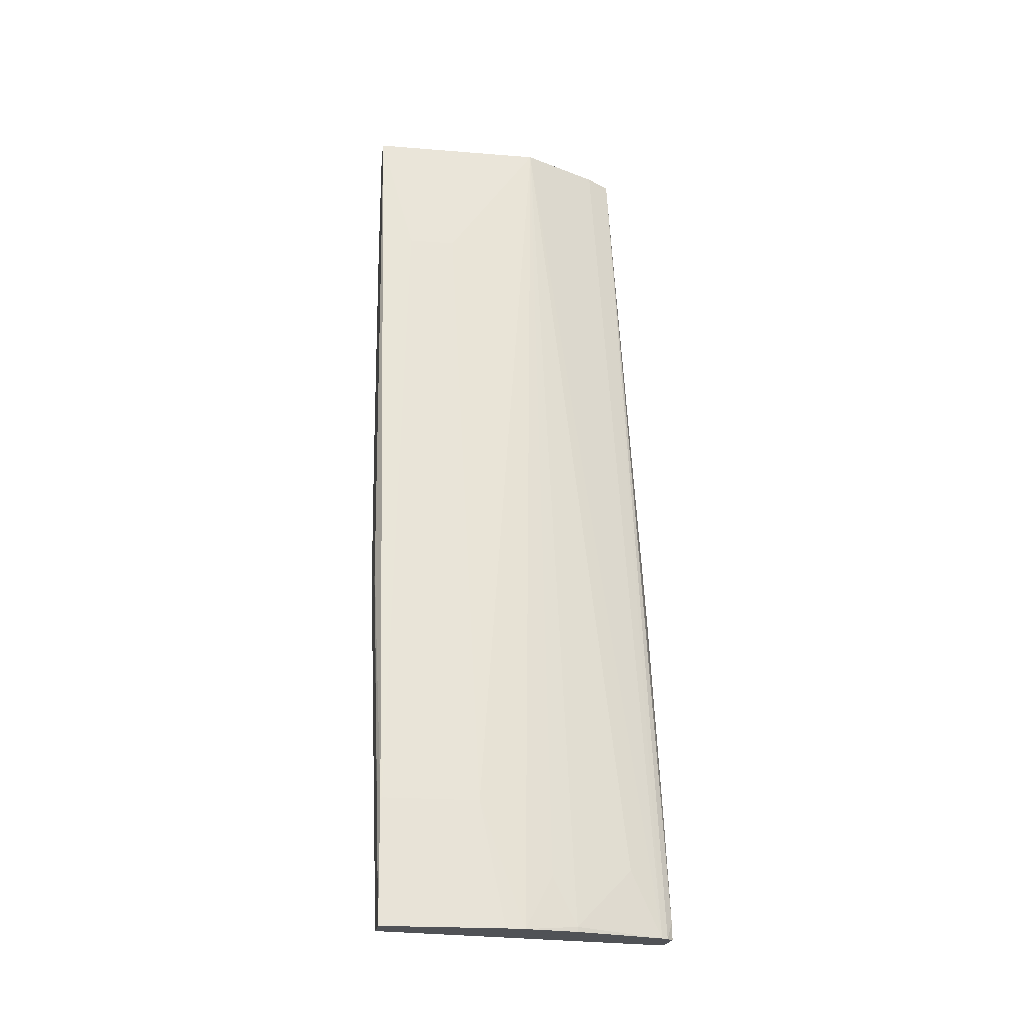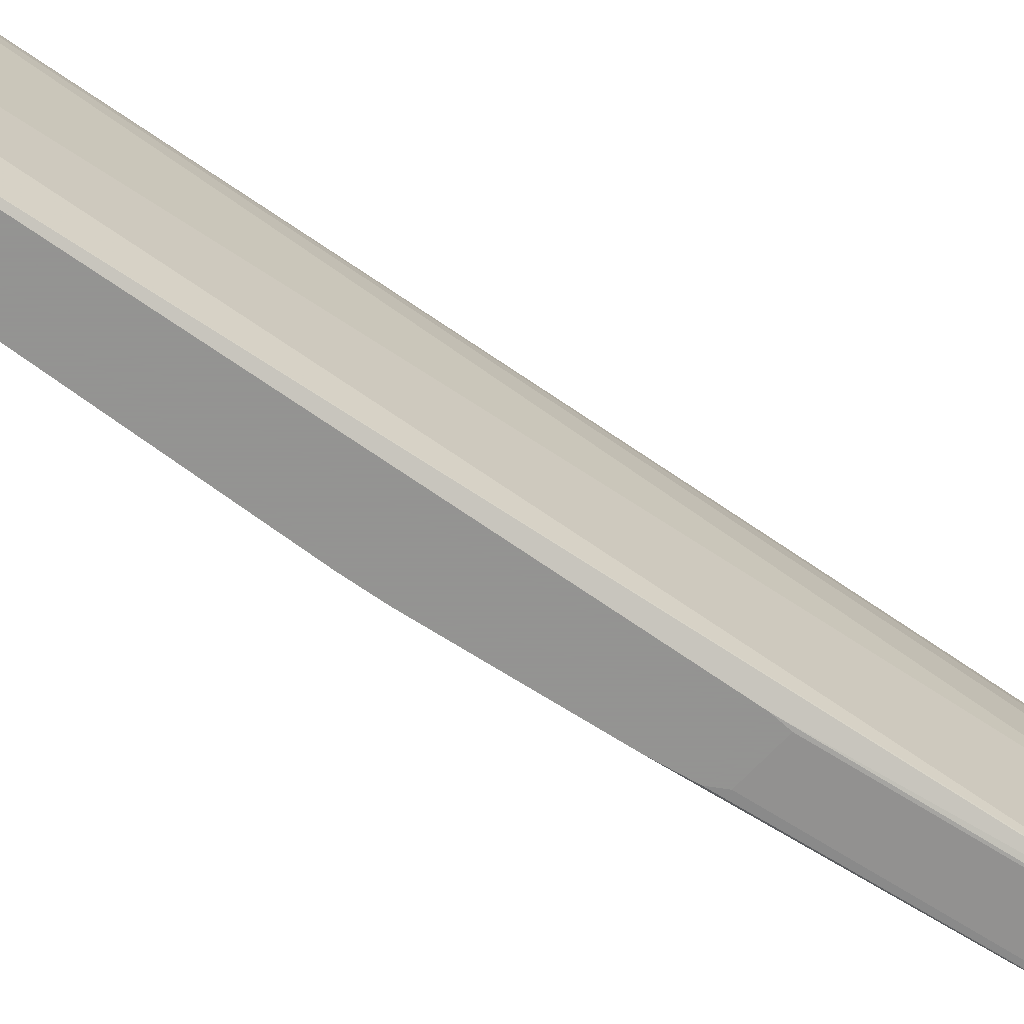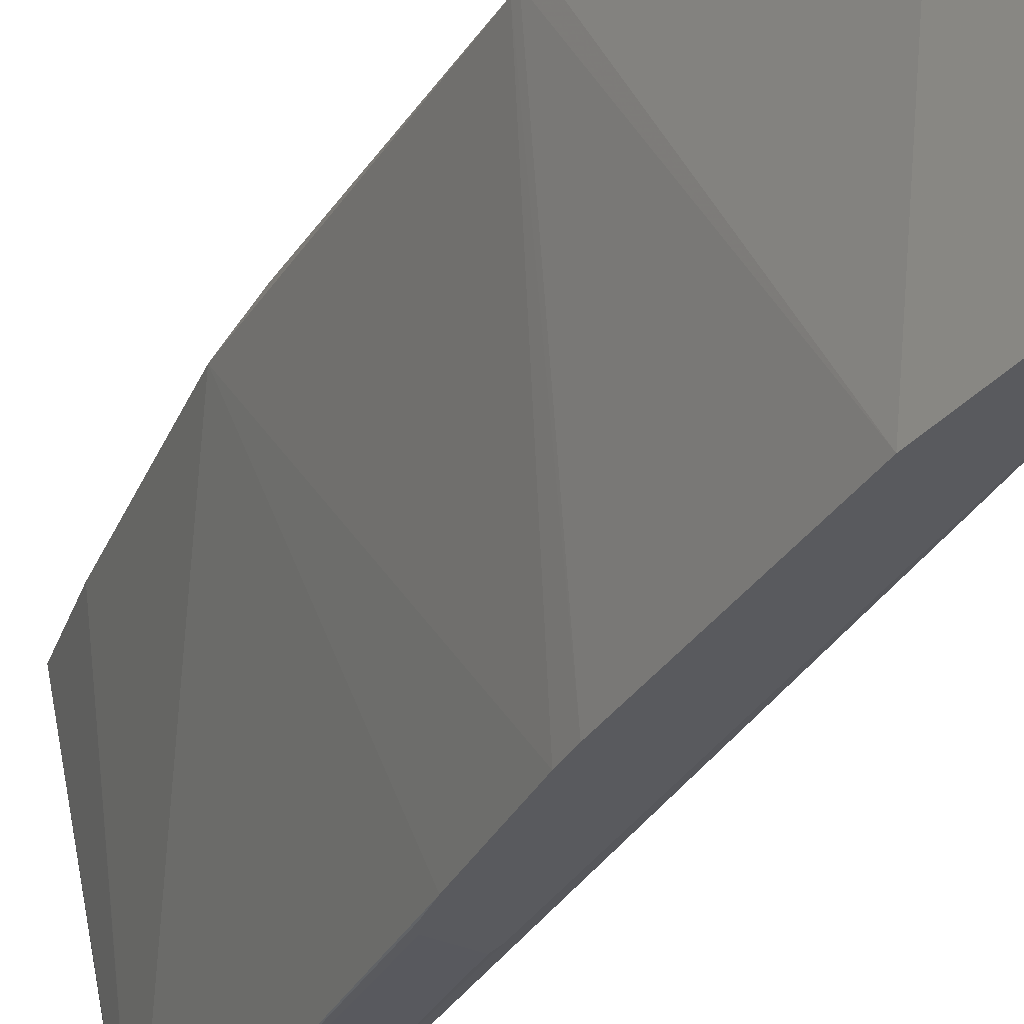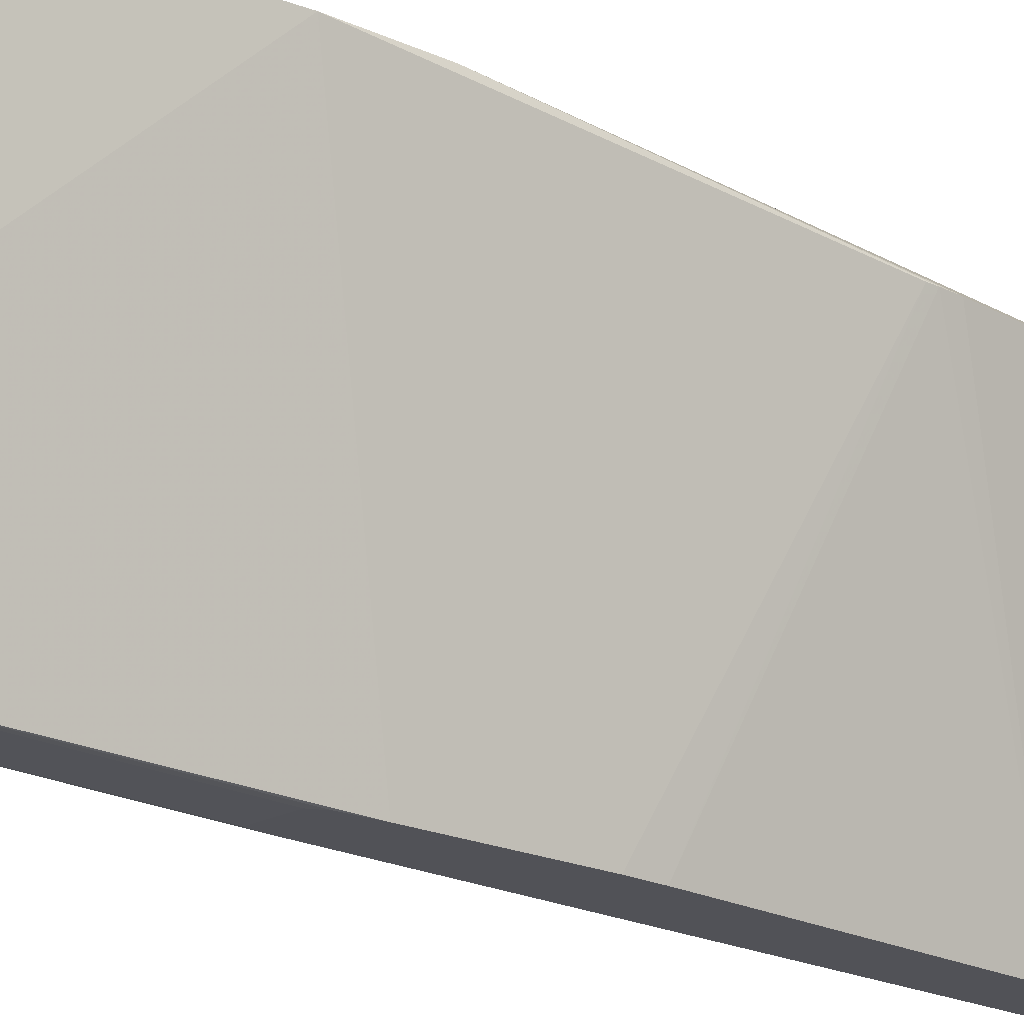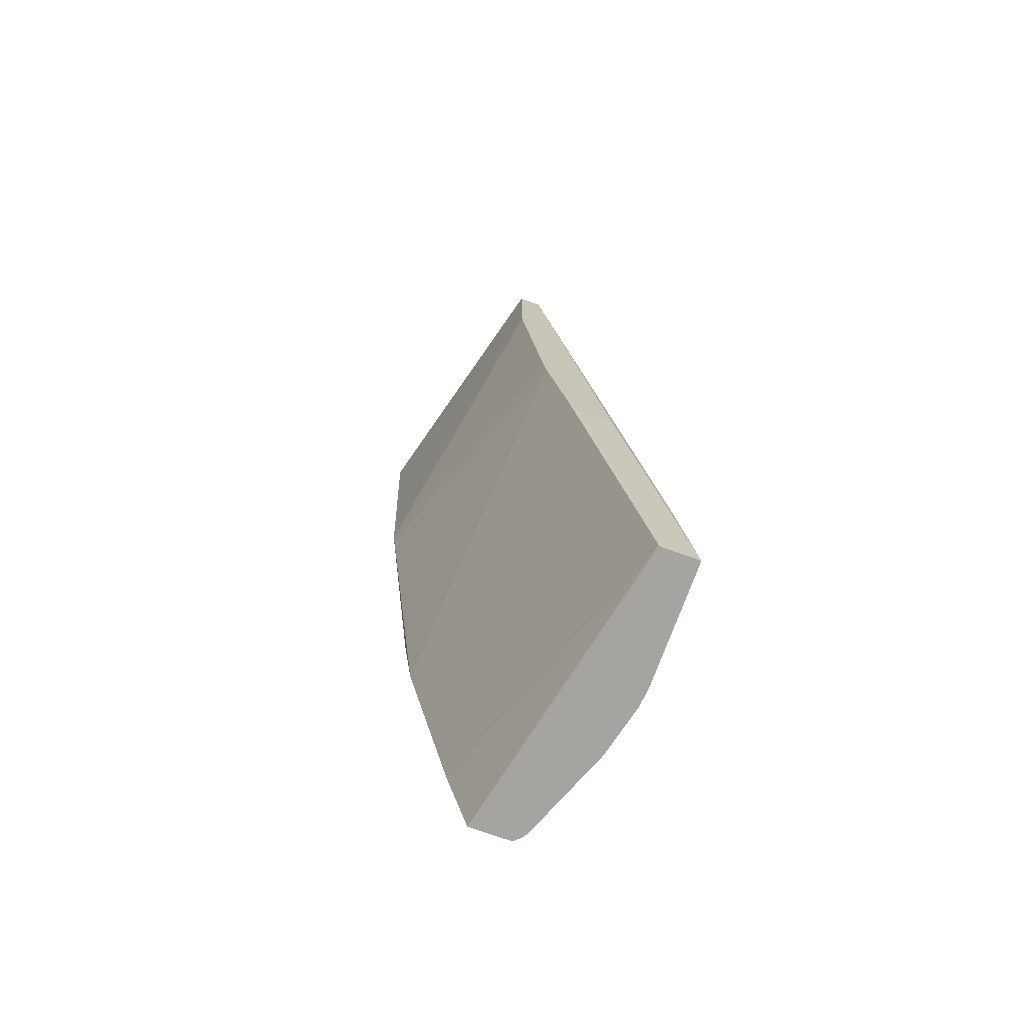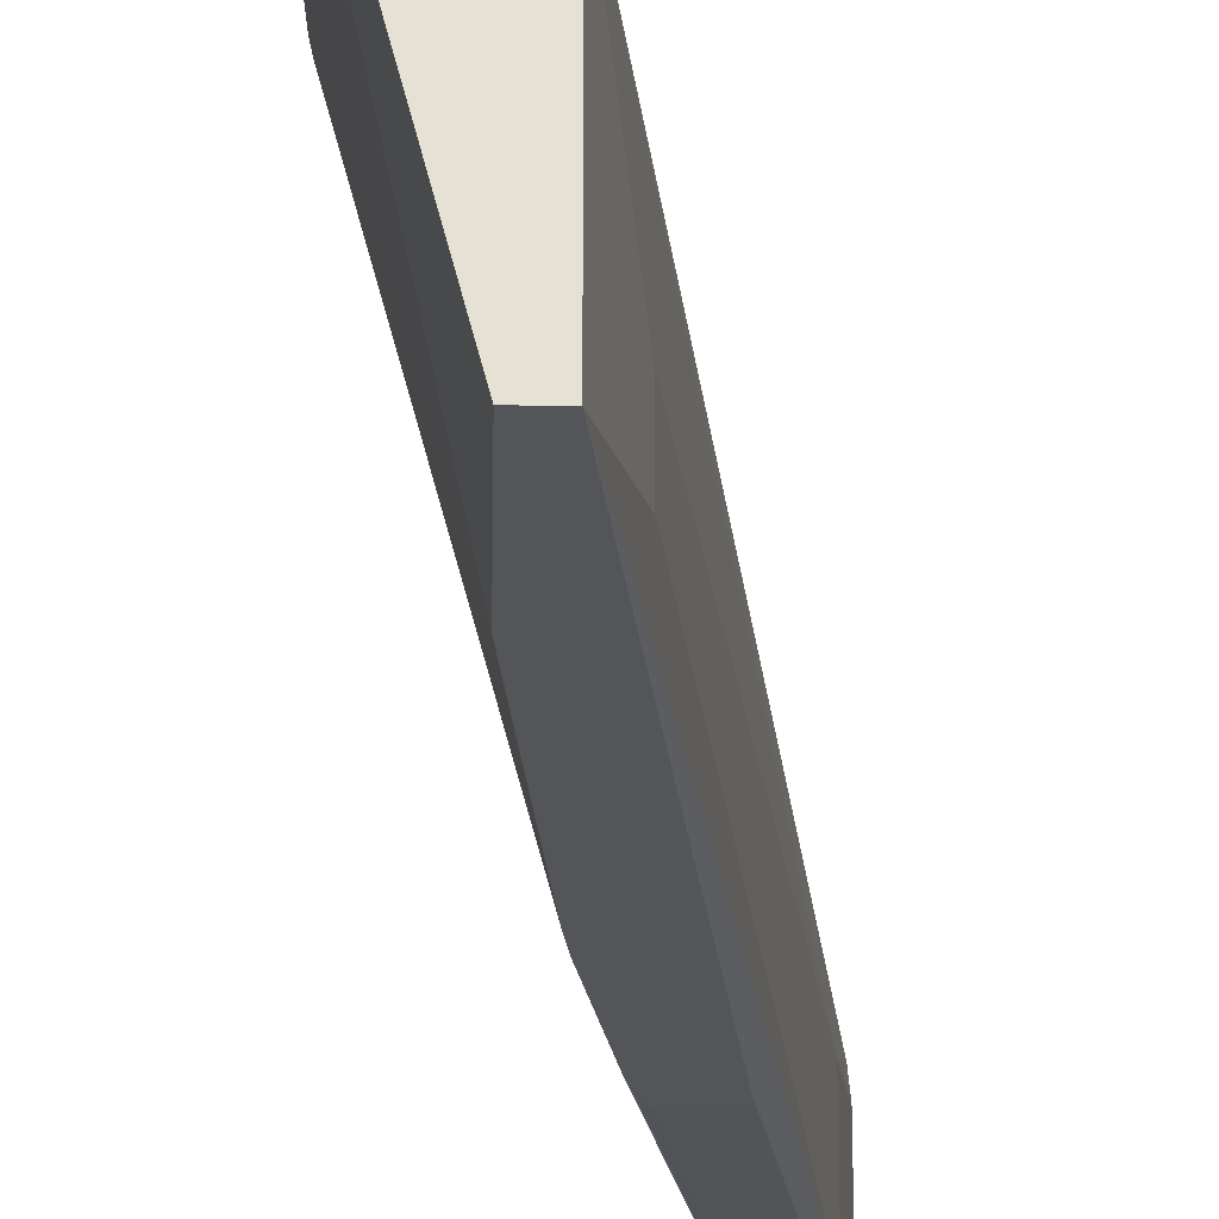
<metadata>
{"format":"obj","ext":"obj","renderer":"f3d","projection":"perspective","resolution":1024,"background":"white","views":[{"elev":-20.9,"azim":-98.3,"up":"+Y"},{"elev":-66.9,"azim":-132.8,"up":"+Z"},{"elev":-31.5,"azim":147.2,"up":"+Z"},{"elev":-21.6,"azim":43.1,"up":"+Z"},{"elev":-73.5,"azim":160.1,"up":"+Y"},{"elev":-24.5,"azim":178.7,"up":"+Z"}]}
</metadata>
<code>
v -0.3815 -0.5532 0.1145
v -0.3915 -0.557 0.07251
v -0.3815 -0.557 0.1145
v -0.393 -0.557 -0.03923
v -0.393 -0.557 0.05725
v -0.3815 -0.4578 0.03816
v -0.2861 0.1875 0.09538
v -0.3815 -0.5151 0.09538
v -0.3577 -0.5055 0.1621
v -0.3534 -0.557 0.187
v -0.3114 -0.557 0.1973
v -0.3448 -0.557 0.1973
v -0.3504 -0.557 0.192
v -0.2448 0.1782 0.1782
v -0.3436 -0.5435 0.1973
v -0.2864 -0.2764 0.1973
v -0.3246 -0.4481 0.1973
v -0.3305 -0.4769 0.1973
v -0.2829 -0.2666 0.1973
v -0.2425 0.1842 0.1782
v -0.2409 0.1875 0.1782
v -0.2482 -0.2666 0.1973
v -0.2559 -0.3243 0.1973
v -0.2177 -0.0572 0.1782
v -0.2889 -0.1431 -0.04636
v -0.3052 -0.2371 -0.04636
v -0.3624 -0.5532 -0.03923
v -0.31 -0.2586 -0.04636
v -0.3627 -0.5544 -0.03923
v -0.2932 -0.4895 0.1973
v -0.364 -0.557 -0.03923
v -0.3154 -0.2666 -0.04636
v -0.3434 -0.2666 -0.04636
v -0.3434 -0.2562 -0.04636
v -0.2861 0.1875 -0.04636
v -0.3815 -0.4589 -0.03923
v -0.3815 -0.4578 -0.03815
v -0.3052 0.0763 -0.01906
v -0.3052 0.0763 0.01908
v -0.2078 0.1875 0.1782
v -0.2671 0.1875 -0.04636
v -0.2671 0.06808 -0.04636
v -0.2159 -0.03817 0.1782
v -0.2169 -0.05071 0.1782
v -0.2861 -0.1226 -0.04636
v -0.2544 0.1875 0.159
f 39 38 6
f 36 37 35
f 39 6 7
f 38 7 35
f 37 38 35
f 37 6 38
f 37 4 6
f 36 34 4
f 36 4 37
f 33 34 28
f 34 35 25
f 26 28 25
f 28 34 25
f 33 4 34
f 33 31 4
f 32 31 33
f 32 33 28
f 35 7 40
f 36 35 34
f 41 35 40
f 21 40 7
f 41 40 42
f 32 28 31
f 3 4 11
f 31 11 4
f 42 25 35
f 46 7 10
f 46 10 14
f 20 46 14
f 20 21 46
f 46 21 7
f 22 40 21
f 22 43 40
f 22 44 43
f 22 24 44
f 45 44 24
f 45 24 25
f 45 25 42
f 45 42 44
f 44 42 43
f 42 40 43
f 41 42 35
f 28 29 31
f 39 7 38
f 30 11 29
f 12 11 15
f 13 12 15
f 13 15 14
f 13 14 10
f 13 10 12
f 12 10 11
f 10 3 11
f 10 1 3
f 9 1 10
f 9 10 7
f 9 7 1
f 8 2 1
f 8 1 7
f 8 7 2
f 2 7 6
f 5 2 6
f 5 6 4
f 5 4 2
f 2 3 1
f 15 11 16
f 17 15 16
f 2 4 3
f 18 14 15
f 30 23 11
f 27 23 30
f 27 30 29
f 27 29 28
f 27 28 26
f 18 15 17
f 23 26 25
f 23 25 24
f 23 24 22
f 27 26 23
f 22 16 11
f 19 16 22
f 19 22 21
f 19 21 20
f 19 20 14
f 19 14 16
f 17 16 14
f 31 29 11
f 23 22 11
f 18 17 14

</code>
